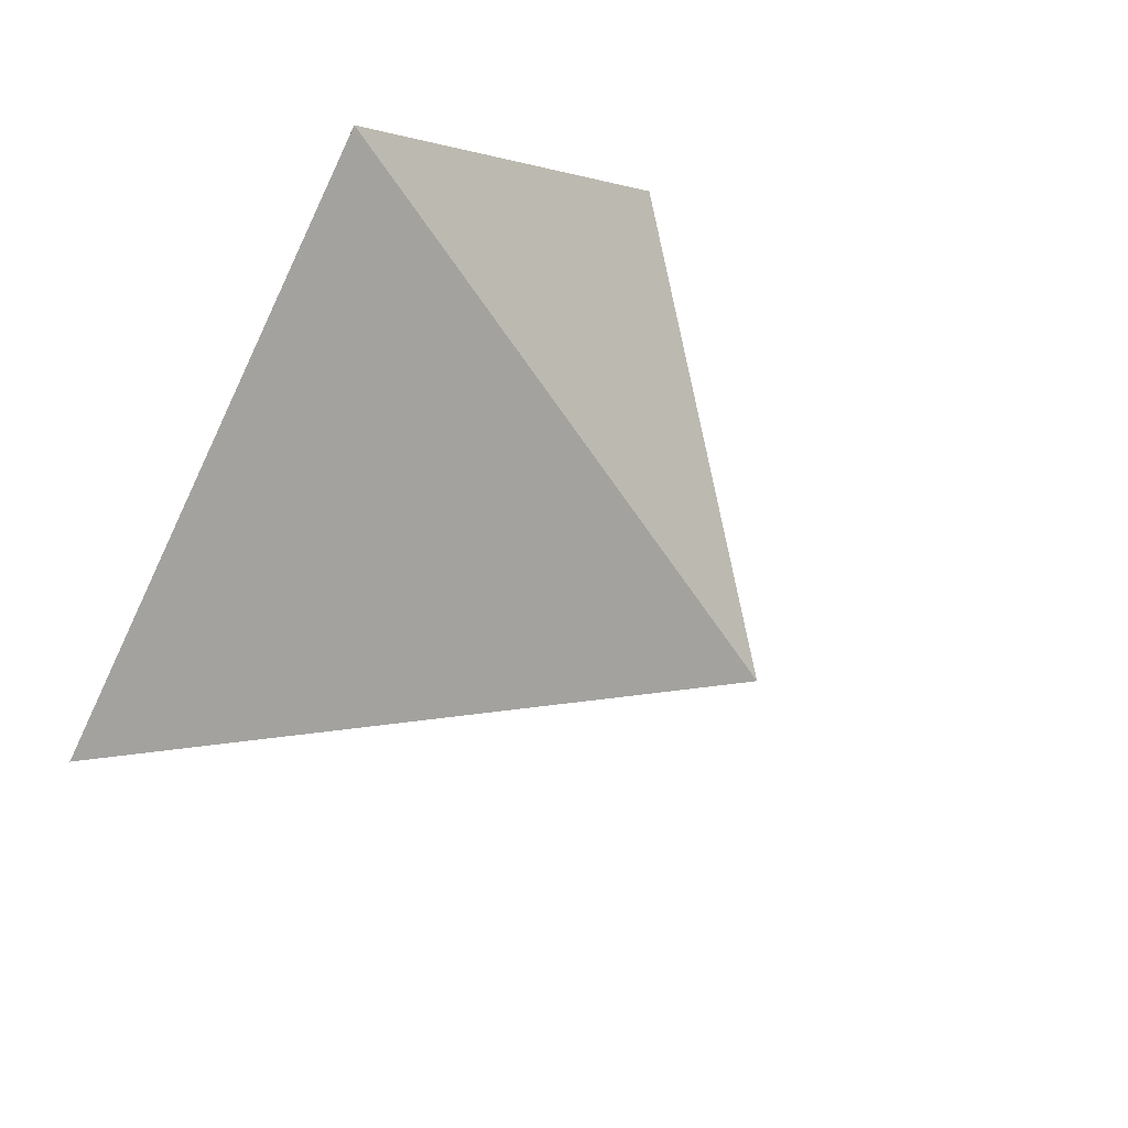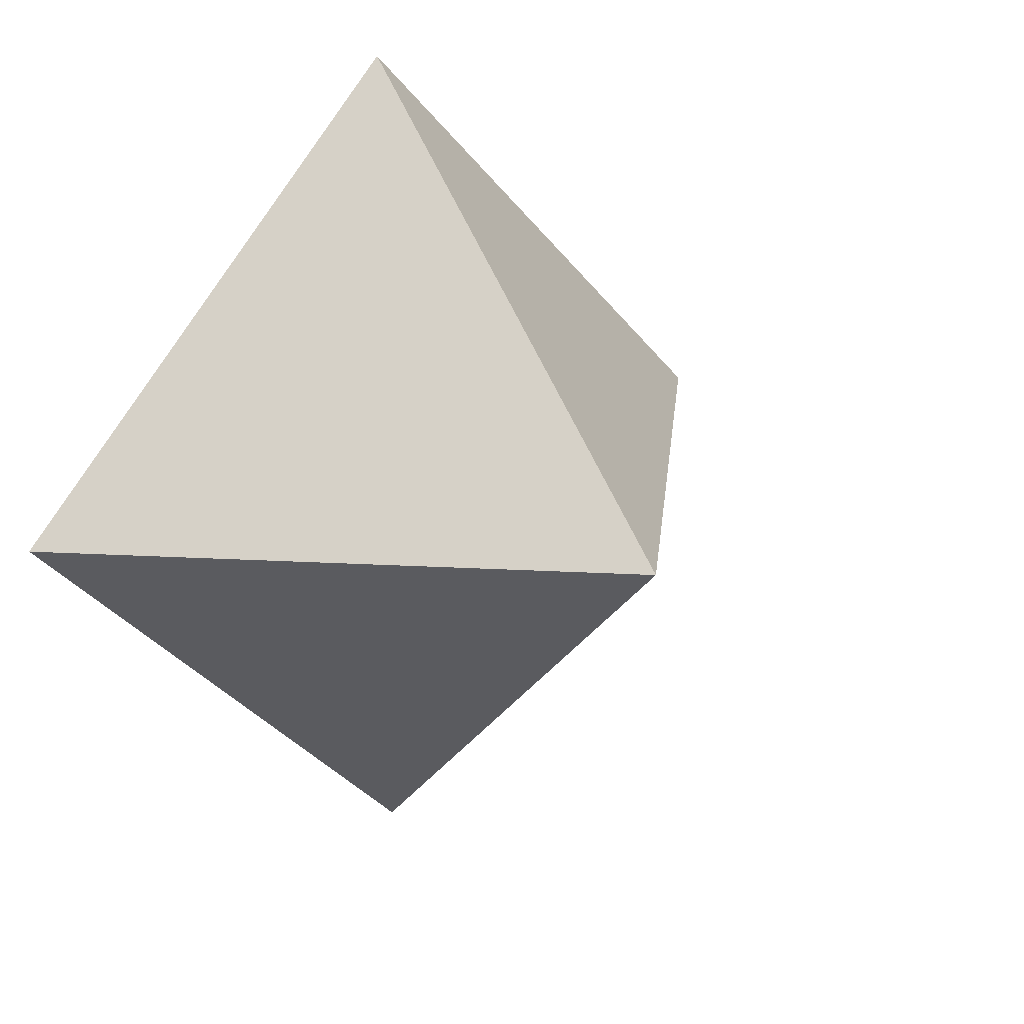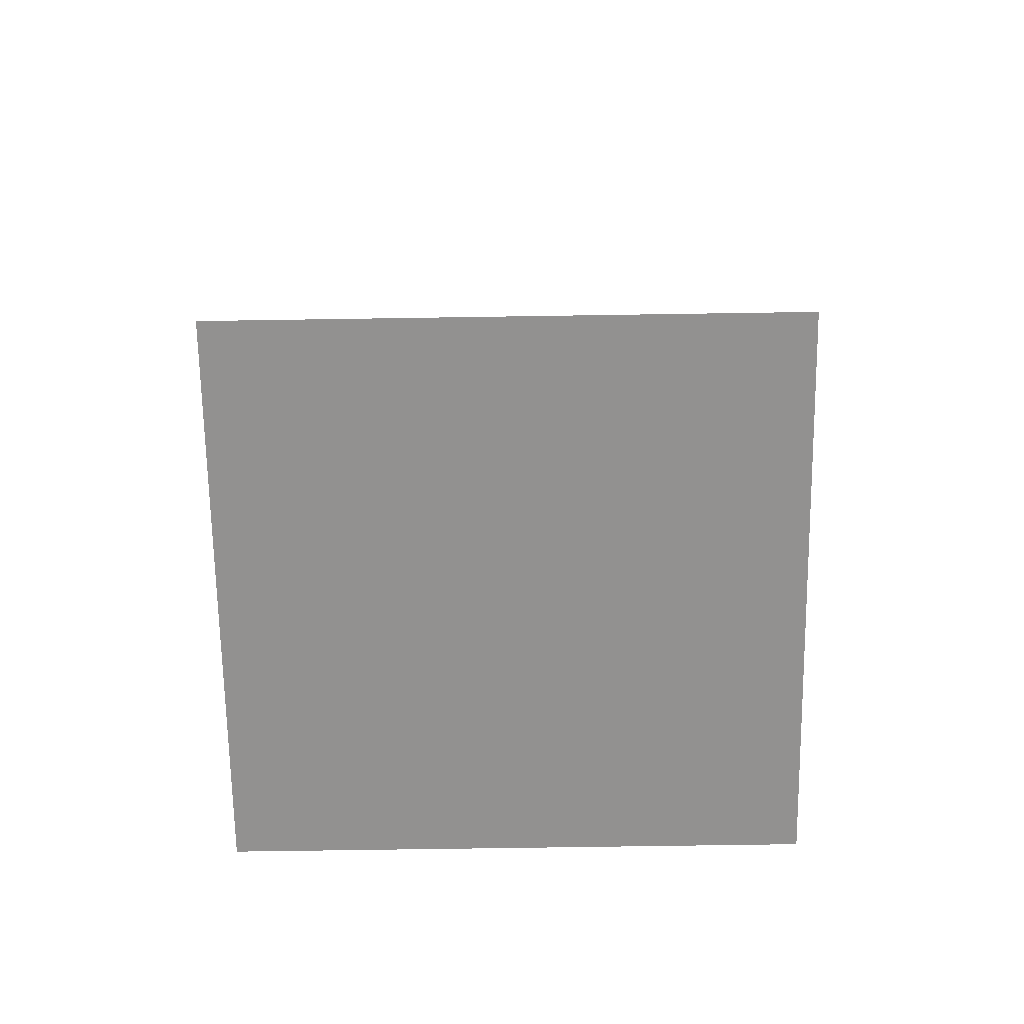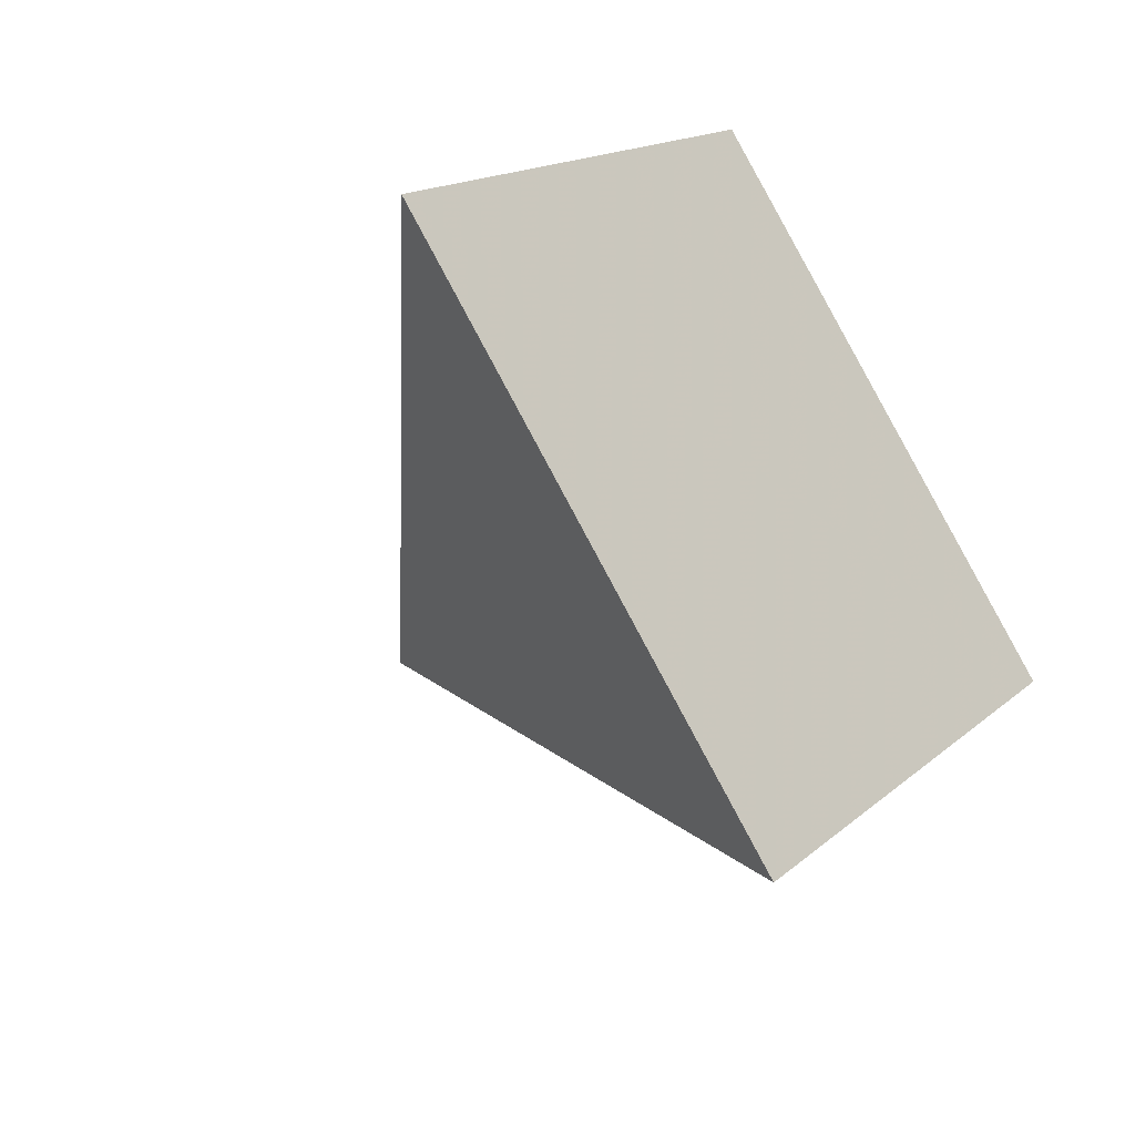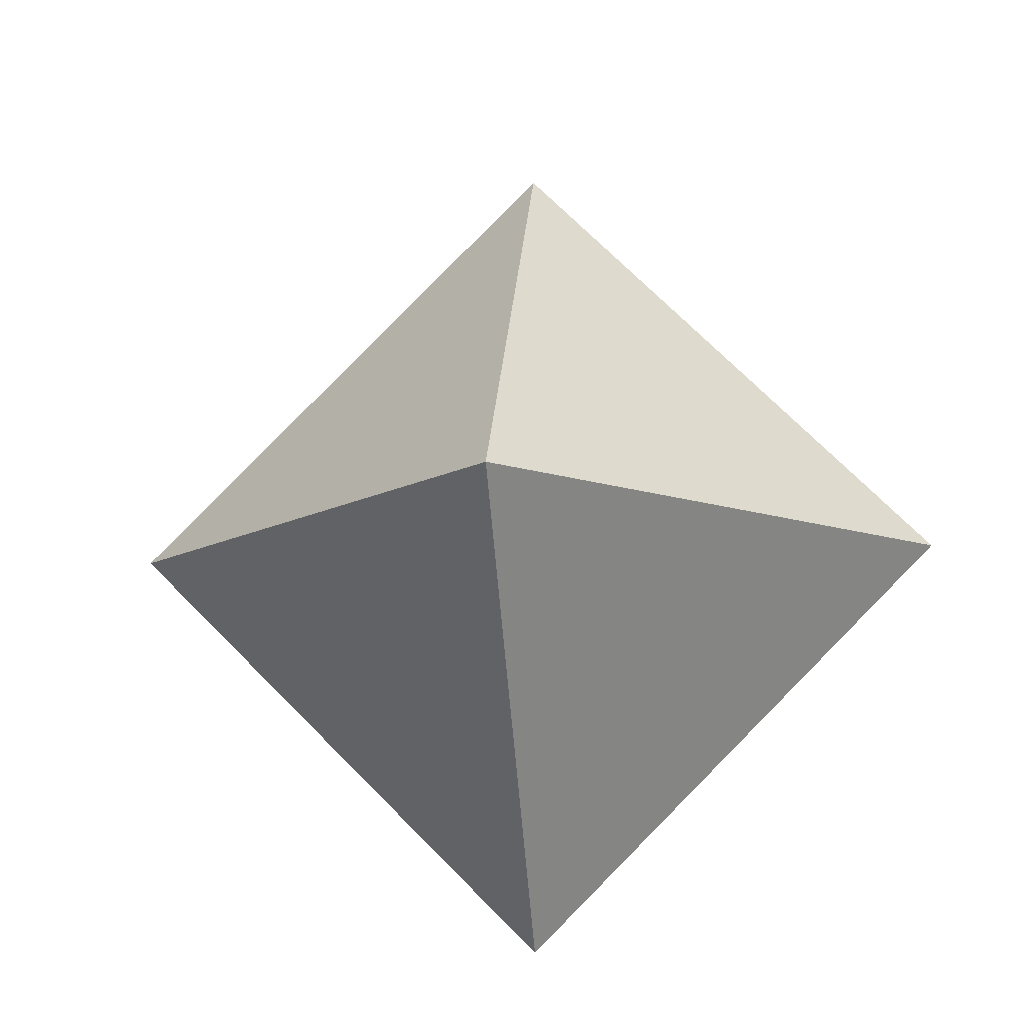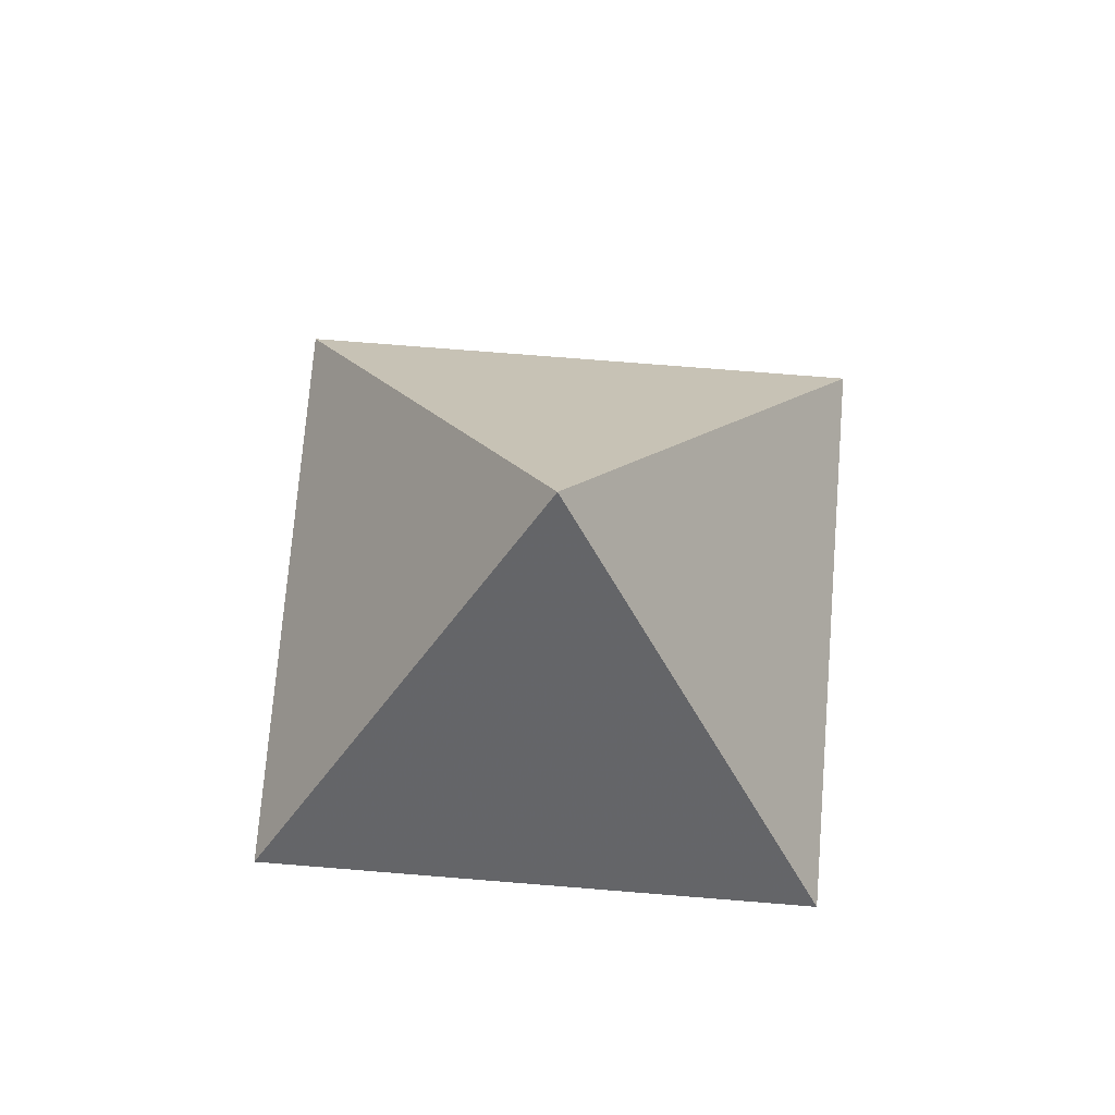
<metadata>
{"format":"obj","ext":"obj","renderer":"f3d","projection":"perspective","resolution":1024,"background":"white","views":[{"elev":53.6,"azim":127.0,"up":"+Z"},{"elev":21.1,"azim":140.6,"up":"+Z"},{"elev":-66.1,"azim":-44.1,"up":"+Y"},{"elev":-39.0,"azim":-47.8,"up":"+Z"},{"elev":-12.6,"azim":-173.5,"up":"+Z"},{"elev":73.3,"azim":49.6,"up":"+Y"}]}
</metadata>
<code>
v 0 -0.3536 -0.7071
v -0.7071 -0.3536 -0
v -0 -0.3536 0.7071
v 0.7071 -0.3536 0
v 0 0.3536 0
f 1 4 2
f 2 4 3
f 1 2 5
f 2 3 5
f 3 4 5
f 4 1 5

</code>
